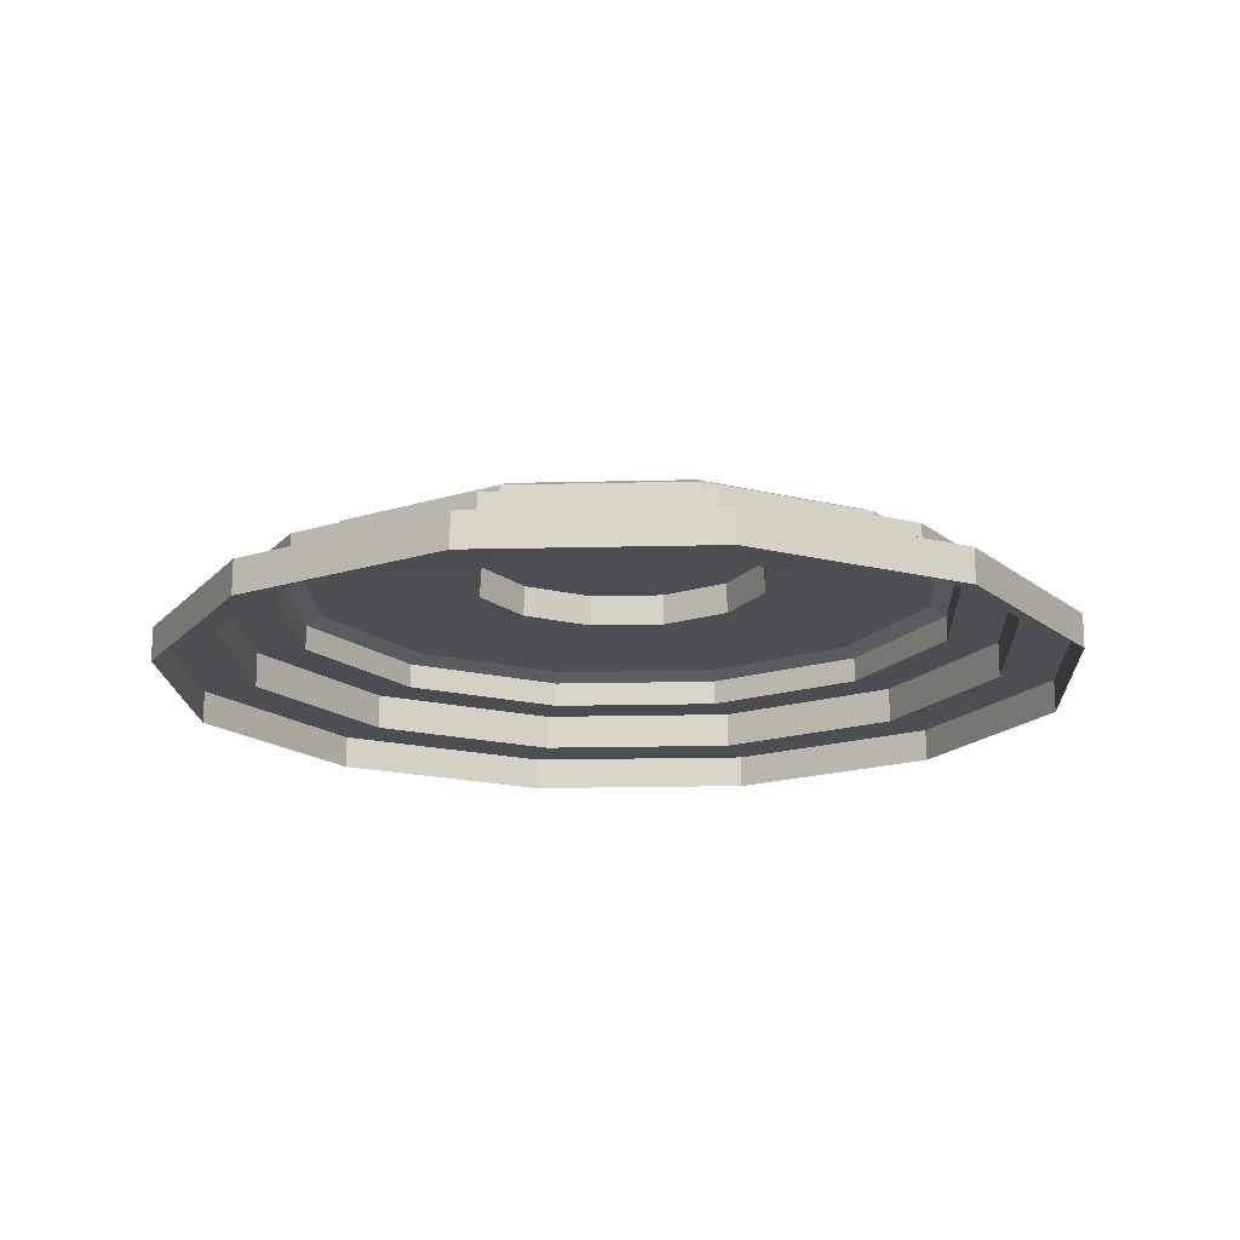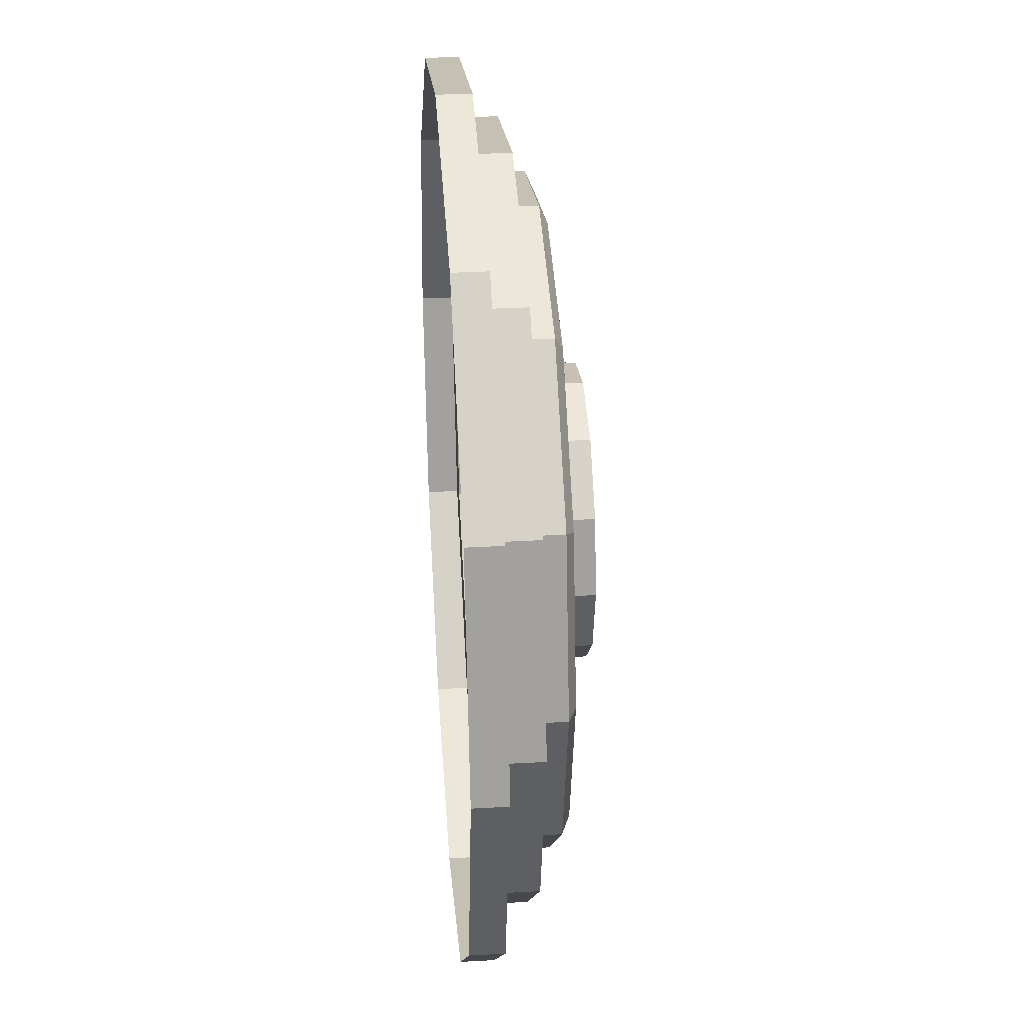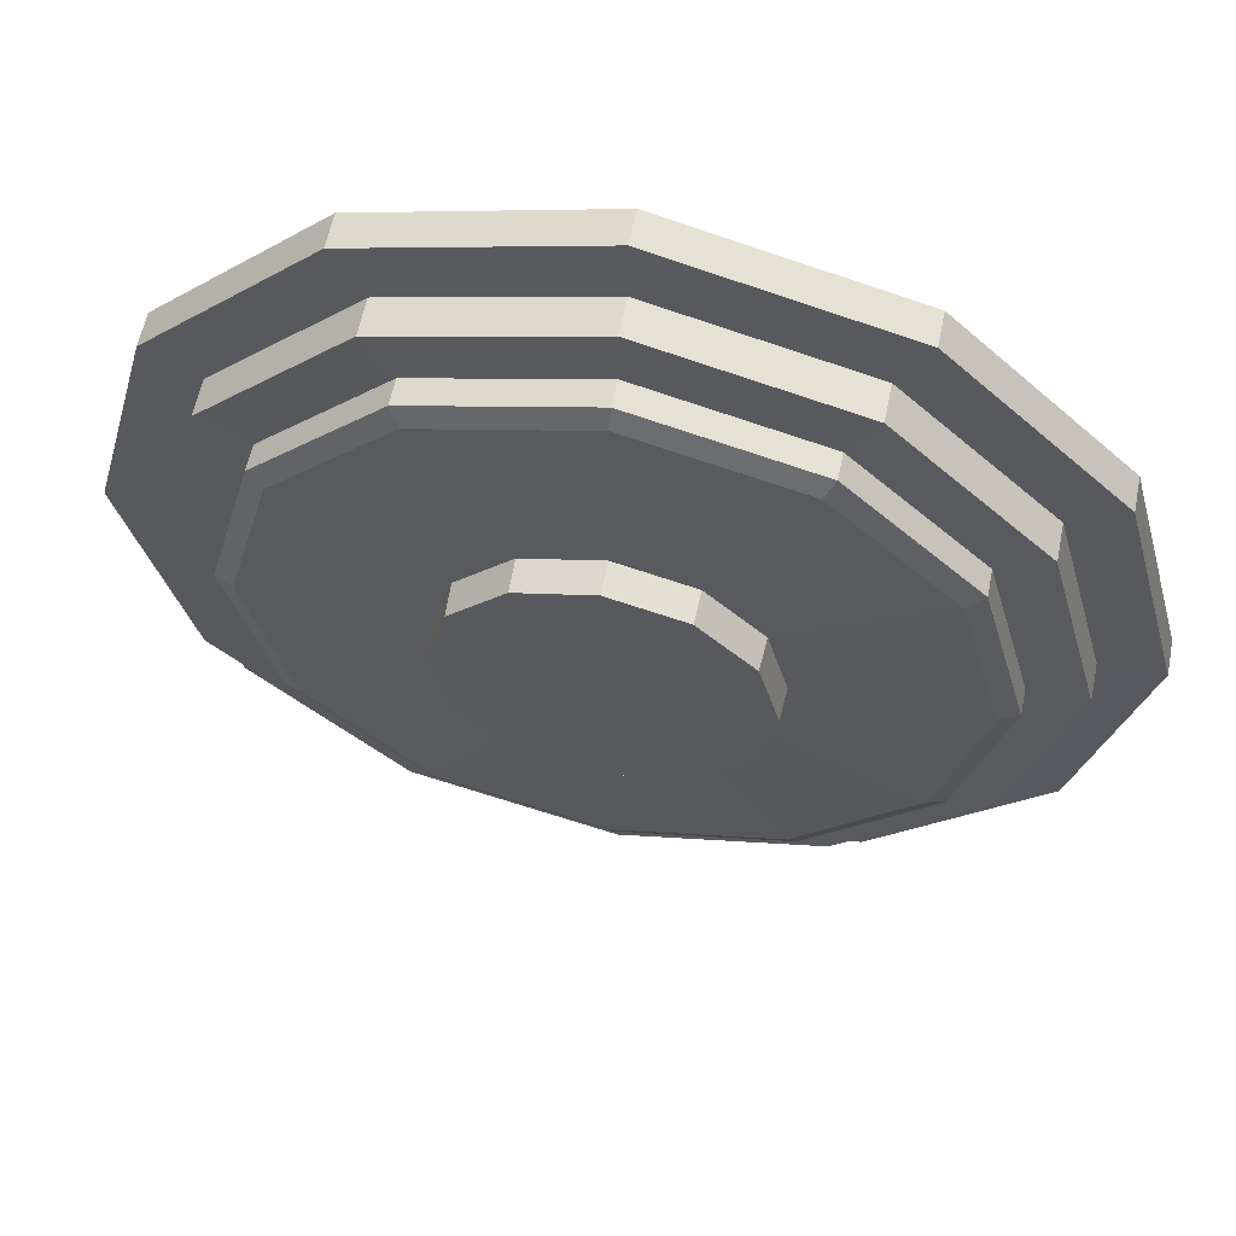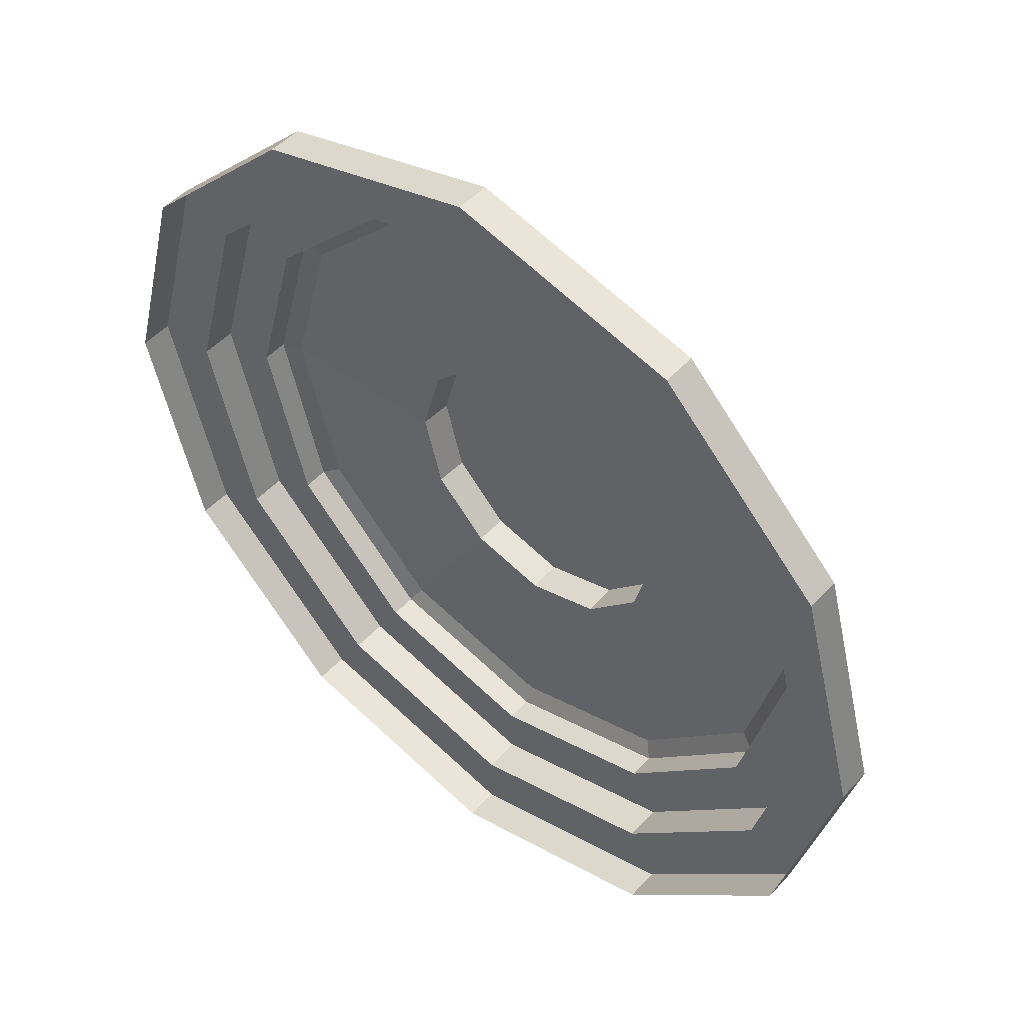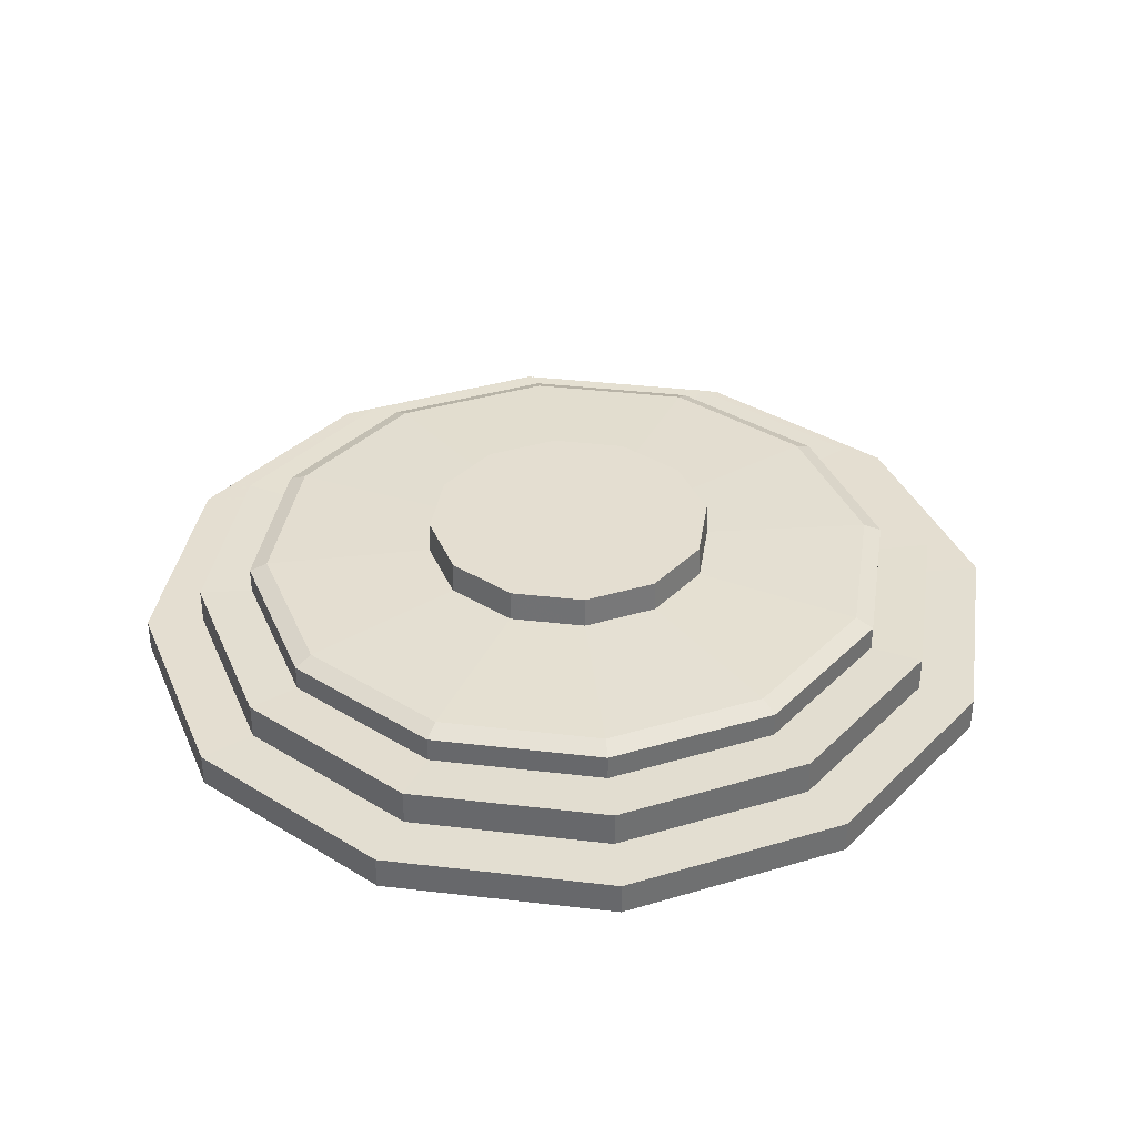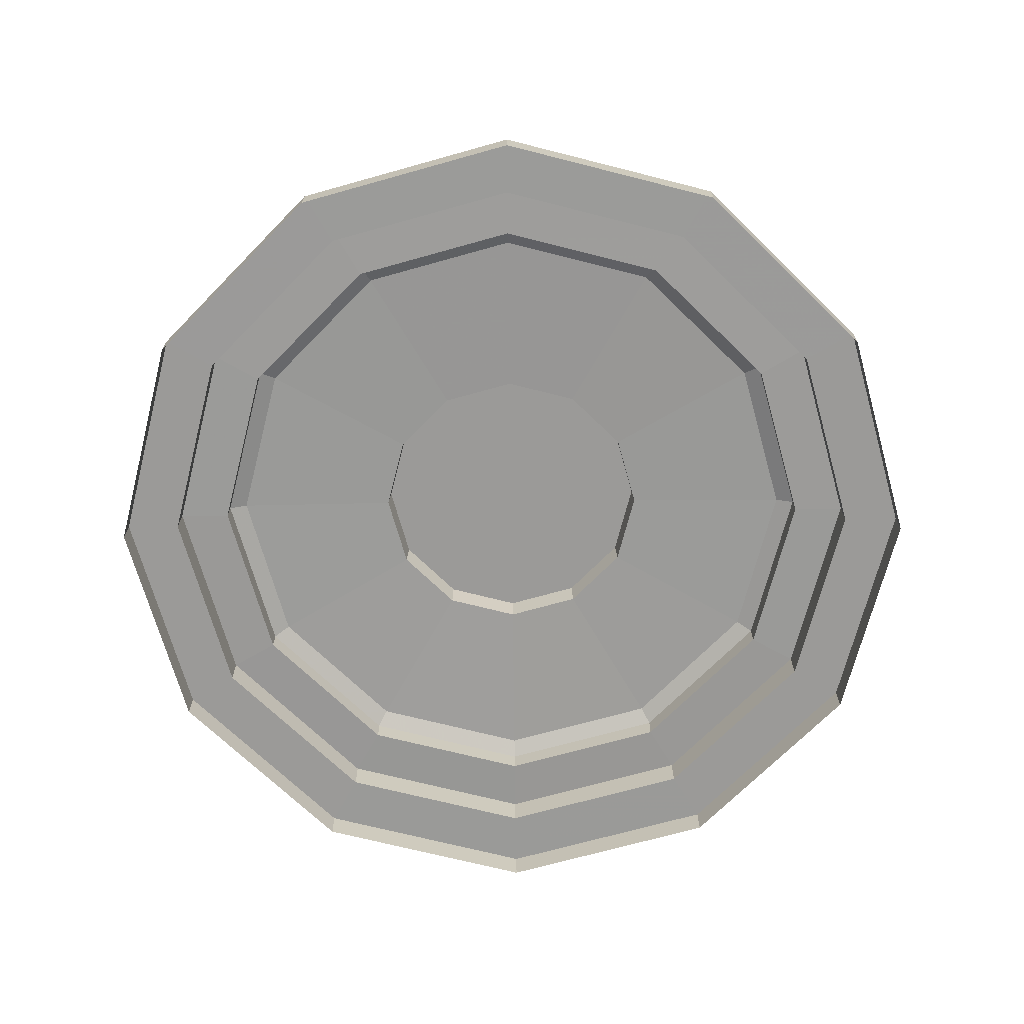
<metadata>
{"format":"obj","ext":"obj","renderer":"f3d","projection":"perspective","resolution":1024,"background":"white","views":[{"elev":-16.7,"azim":-12.1,"up":"+Z"},{"elev":33.4,"azim":-94.3,"up":"+Y"},{"elev":59.0,"azim":11.4,"up":"+Y"},{"elev":48.7,"azim":-139.8,"up":"+Y"},{"elev":36.4,"azim":-36.3,"up":"+Z"},{"elev":-69.4,"azim":120.7,"up":"+Z"}]}
</metadata>
<code>
g World_jitan
v 58.48 103.1 20.7
v 58.48 103.1 9.944
v 4e-06 118.8 9.944
v 4e-06 118.8 20.7
v 101.3 60.37 20.7
v 101.3 60.37 9.944
v 116.9 1.933 20.7
v 116.9 1.933 9.944
v 101.3 -56.5 20.7
v 101.3 -56.5 9.944
v 58.48 -99.28 20.7
v 58.48 -99.28 9.944
v 4e-06 -114.9 20.7
v 4e-06 -114.9 9.944
v 50.4 89.16 20.35
v 58.48 103.1 20.7
v 4e-06 118.8 20.7
v 4e-06 102.7 20.35
v 87.26 52.29 20.35
v 101.3 60.37 20.7
v 100.8 1.933 20.35
v 116.9 1.933 20.7
v 87.26 -48.43 20.35
v 101.3 -56.5 20.7
v 50.4 -85.29 20.35
v 58.48 -99.28 20.7
v 4e-06 -98.78 20.35
v 4e-06 -114.9 20.7
v 50.4 89.16 27.96
v 50.4 89.16 20.35
v 4e-06 102.7 20.35
v 4e-06 102.7 27.96
v 87.26 52.29 27.96
v 87.26 52.29 20.35
v 100.8 1.933 27.96
v 100.8 1.933 20.35
v 87.26 52.29 20.35
v 87.26 52.29 27.96
v 87.26 -48.43 27.96
v 87.26 -48.43 20.35
v 100.8 1.933 20.35
v 100.8 1.933 27.96
v 50.4 -85.29 27.96
v 50.4 -85.29 20.35
v 4e-06 -98.78 27.96
v 4e-06 -98.78 20.35
v 47.63 -80.5 30.37
v 50.4 -85.29 27.96
v 87.26 -48.43 27.96
v 82.47 -45.66 30.37
v 47.63 84.36 30.37
v 50.4 89.16 27.96
v 4e-06 102.7 27.96
v 4e-06 97.12 30.37
v 82.47 49.52 30.37
v 95.22 1.933 30.37
v 100.8 1.933 27.96
v 87.26 52.29 27.96
v 82.47 -45.66 30.37
v 47.63 -80.5 30.37
v 4e-06 -93.25 30.37
v 4e-06 -98.78 27.96
v 4e-06 1.933 40.99
v 37.92 23.8 41
v 21.91 39.81 41
v 38.35 -20.18 31.65
v 22.16 -36.37 31.65
v 4e-06 46.17 31.65
v 22.16 40.24 31.65
v 38.35 24.05 31.65
v 44.27 1.933 31.65
v 4e-06 -42.3 31.65
v 67.15 118.5 9.995
v 67.15 118.5 0.01123
v 4e-06 136.4 0.01123
v 4e-06 136.4 9.995
v 116.3 69.34 9.995
v 116.3 69.34 0.01124
v 134.3 2.224 9.995
v 134.3 2.224 0.01125
v 116.3 -64.89 9.995
v 116.3 -64.89 0.01126
v 67.15 -114 9.995
v 67.15 -114 0.01127
v 4e-06 -132 9.995
v 4e-06 -132 0.01127
v 58.48 103.1 9.944
v 67.15 118.5 9.995
v 4e-06 136.4 9.995
v 4e-06 118.8 9.944
v 101.3 60.37 9.944
v 116.3 69.34 9.995
v 116.9 1.933 9.944
v 134.3 2.224 9.995
v 101.3 -56.5 9.944
v 116.3 -64.89 9.995
v 58.48 -99.28 9.944
v 67.15 -114 9.995
v 4e-06 -114.9 9.944
v 4e-06 -132 9.995
v 21.91 -35.94 41
v 37.92 -19.94 41
v 4e-06 45.67 41
v 43.78 1.933 41
v 4e-06 -41.8 41
v 21.91 39.81 41
v 37.92 23.8 41
v 38.35 24.05 31.65
v 22.16 40.24 31.65
v 22.16 -36.37 31.65
v 38.35 -20.18 31.65
v 37.92 -19.94 41
v 21.91 -35.94 41
v 22.16 40.24 31.65
v 4e-06 46.17 31.65
v 4e-06 45.67 41
v 21.91 39.81 41
v 44.27 1.933 31.65
v 43.78 1.933 41
v 38.35 -20.18 31.65
v 37.92 -19.94 41
v 4e-06 -42.3 31.65
v 4e-06 -41.8 41
v -58.48 103.1 20.7
v -58.48 103.1 9.944
v -101.3 60.37 20.7
v -101.3 60.37 9.944
v -116.9 1.933 20.7
v -116.9 1.933 9.944
v -101.3 -56.5 20.7
v -101.3 -56.5 9.944
v -58.48 -99.28 20.7
v -58.48 -99.28 9.944
v -50.4 89.16 20.35
v -58.48 103.1 20.7
v -87.26 52.29 20.35
v -101.3 60.37 20.7
v -100.8 1.933 20.35
v -116.9 1.933 20.7
v -87.26 -48.43 20.35
v -101.3 -56.5 20.7
v -50.4 -85.29 20.35
v -58.48 -99.28 20.7
v -50.4 89.16 27.96
v -50.4 89.16 20.35
v -87.26 52.29 27.96
v -87.26 52.29 20.35
v -100.8 1.933 27.96
v -87.26 52.29 27.96
v -87.26 52.29 20.35
v -100.8 1.933 20.35
v -87.26 -48.43 27.96
v -100.8 1.933 27.96
v -100.8 1.933 20.35
v -87.26 -48.43 20.35
v -50.4 -85.29 27.96
v -50.4 -85.29 20.35
v -47.63 -80.5 30.37
v -82.47 -45.66 30.37
v -87.26 -48.43 27.96
v -50.4 -85.29 27.96
v -47.63 84.36 30.37
v -50.4 89.16 27.96
v -82.47 49.52 30.37
v -87.26 52.29 27.96
v -100.8 1.933 27.96
v -95.22 1.933 30.37
v -82.47 -45.66 30.37
v -47.63 -80.5 30.37
v -21.91 39.81 41
v -37.92 23.8 41
v -22.16 -36.37 31.65
v -38.35 -20.18 31.65
v -22.16 40.24 31.65
v -44.27 1.933 31.65
v -38.35 24.05 31.65
v -67.15 118.5 9.995
v -67.15 118.5 0.01123
v -116.3 69.34 9.995
v -116.3 69.34 0.01124
v -134.3 2.224 9.995
v -134.3 2.224 0.01125
v -116.3 -64.89 9.995
v -116.3 -64.89 0.01126
v -67.15 -114 9.995
v -67.15 -114 0.01127
v -58.48 103.1 9.944
v -67.15 118.5 9.995
v -101.3 60.37 9.944
v -116.3 69.34 9.995
v -116.9 1.933 9.944
v -134.3 2.224 9.995
v -101.3 -56.5 9.944
v -116.3 -64.89 9.995
v -58.48 -99.28 9.944
v -67.15 -114 9.995
v -21.91 -35.94 41
v -37.92 -19.94 41
v -43.78 1.933 41
v -21.91 39.81 41
v -22.16 40.24 31.65
v -38.35 24.05 31.65
v -37.92 23.8 41
v -22.16 -36.37 31.65
v -21.91 -35.94 41
v -37.92 -19.94 41
v -38.35 -20.18 31.65
v -44.27 1.933 31.65
v -43.78 1.933 41
v -37.92 23.8 41
v -38.35 24.05 31.65
v -21.91 -35.94 41
v -22.16 -36.37 31.65
f 1 2 3
f 3 4 1
f 5 6 2
f 2 1 5
f 7 8 6
f 6 5 7
f 9 10 8
f 8 7 9
f 11 12 10
f 10 9 11
f 13 14 12
f 12 11 13
f 15 16 17
f 17 18 15
f 19 20 16
f 16 15 19
f 21 22 20
f 20 19 21
f 23 24 22
f 22 21 23
f 25 26 24
f 24 23 25
f 27 28 26
f 26 25 27
f 29 30 31
f 31 32 29
f 33 34 30
f 30 29 33
f 35 36 37
f 37 38 35
f 39 40 41
f 41 42 39
f 43 44 40
f 40 39 43
f 45 46 44
f 44 43 45
f 47 48 49
f 49 50 47
f 51 52 53
f 53 54 51
f 55 56 57
f 57 58 55
f 59 49 57
f 57 56 59
f 60 61 62
f 62 48 60
f 51 55 58
f 58 52 51
f 63 64 65
f 50 66 67
f 67 47 50
f 54 68 69
f 69 51 54
f 56 55 70
f 70 71 56
f 56 71 66
f 66 59 56
f 61 60 67
f 67 72 61
f 73 74 75
f 75 76 73
f 77 78 74
f 74 73 77
f 79 80 78
f 78 77 79
f 81 82 80
f 80 79 81
f 83 84 82
f 82 81 83
f 85 86 84
f 84 83 85
f 87 88 89
f 89 90 87
f 91 92 88
f 88 87 91
f 93 94 92
f 92 91 93
f 95 96 94
f 94 93 95
f 97 98 96
f 96 95 97
f 99 100 98
f 98 97 99
f 55 51 69
f 69 70 55
f 101 102 63
f 65 103 63
f 104 64 63
f 102 104 63
f 105 101 63
f 106 107 108
f 108 109 106
f 110 111 112
f 112 113 110
f 114 115 116
f 116 117 114
f 118 108 107
f 107 119 118
f 120 118 119
f 119 121 120
f 122 110 113
f 113 123 122
f 124 4 3
f 3 125 124
f 126 124 125
f 125 127 126
f 128 126 127
f 127 129 128
f 130 128 129
f 129 131 130
f 132 130 131
f 131 133 132
f 13 132 133
f 133 14 13
f 134 18 17
f 17 135 134
f 136 134 135
f 135 137 136
f 138 136 137
f 137 139 138
f 140 138 139
f 139 141 140
f 142 140 141
f 141 143 142
f 27 142 143
f 143 28 27
f 144 32 31
f 31 145 144
f 146 144 145
f 145 147 146
f 148 149 150
f 150 151 148
f 152 153 154
f 154 155 152
f 156 152 155
f 155 157 156
f 45 156 157
f 157 46 45
f 158 159 160
f 160 161 158
f 162 54 53
f 53 163 162
f 164 165 166
f 166 167 164
f 168 167 166
f 166 160 168
f 169 161 62
f 62 61 169
f 162 163 165
f 165 164 162
f 63 170 171
f 159 158 172
f 172 173 159
f 54 162 174
f 174 68 54
f 167 175 176
f 176 164 167
f 167 168 173
f 173 175 167
f 61 72 172
f 172 169 61
f 177 76 75
f 75 178 177
f 179 177 178
f 178 180 179
f 181 179 180
f 180 182 181
f 183 181 182
f 182 184 183
f 185 183 184
f 184 186 185
f 85 185 186
f 186 86 85
f 187 90 89
f 89 188 187
f 189 187 188
f 188 190 189
f 191 189 190
f 190 192 191
f 193 191 192
f 192 194 193
f 195 193 194
f 194 196 195
f 99 195 196
f 196 100 99
f 164 176 174
f 174 162 164
f 197 63 198
f 170 63 103
f 199 63 171
f 198 63 199
f 105 63 197
f 200 201 202
f 202 203 200
f 204 205 206
f 206 207 204
f 201 200 116
f 116 115 201
f 208 209 210
f 210 211 208
f 207 206 209
f 209 208 207
f 122 123 212
f 212 213 122

</code>
